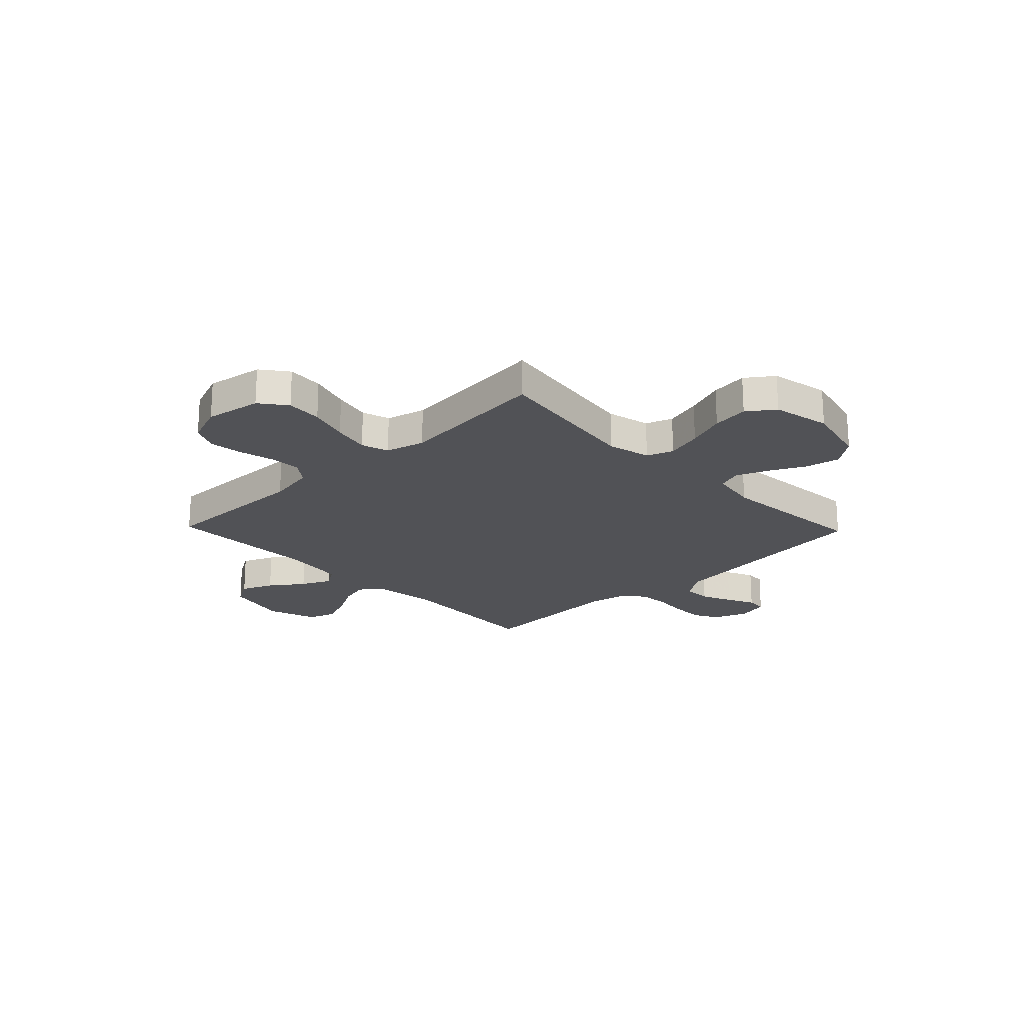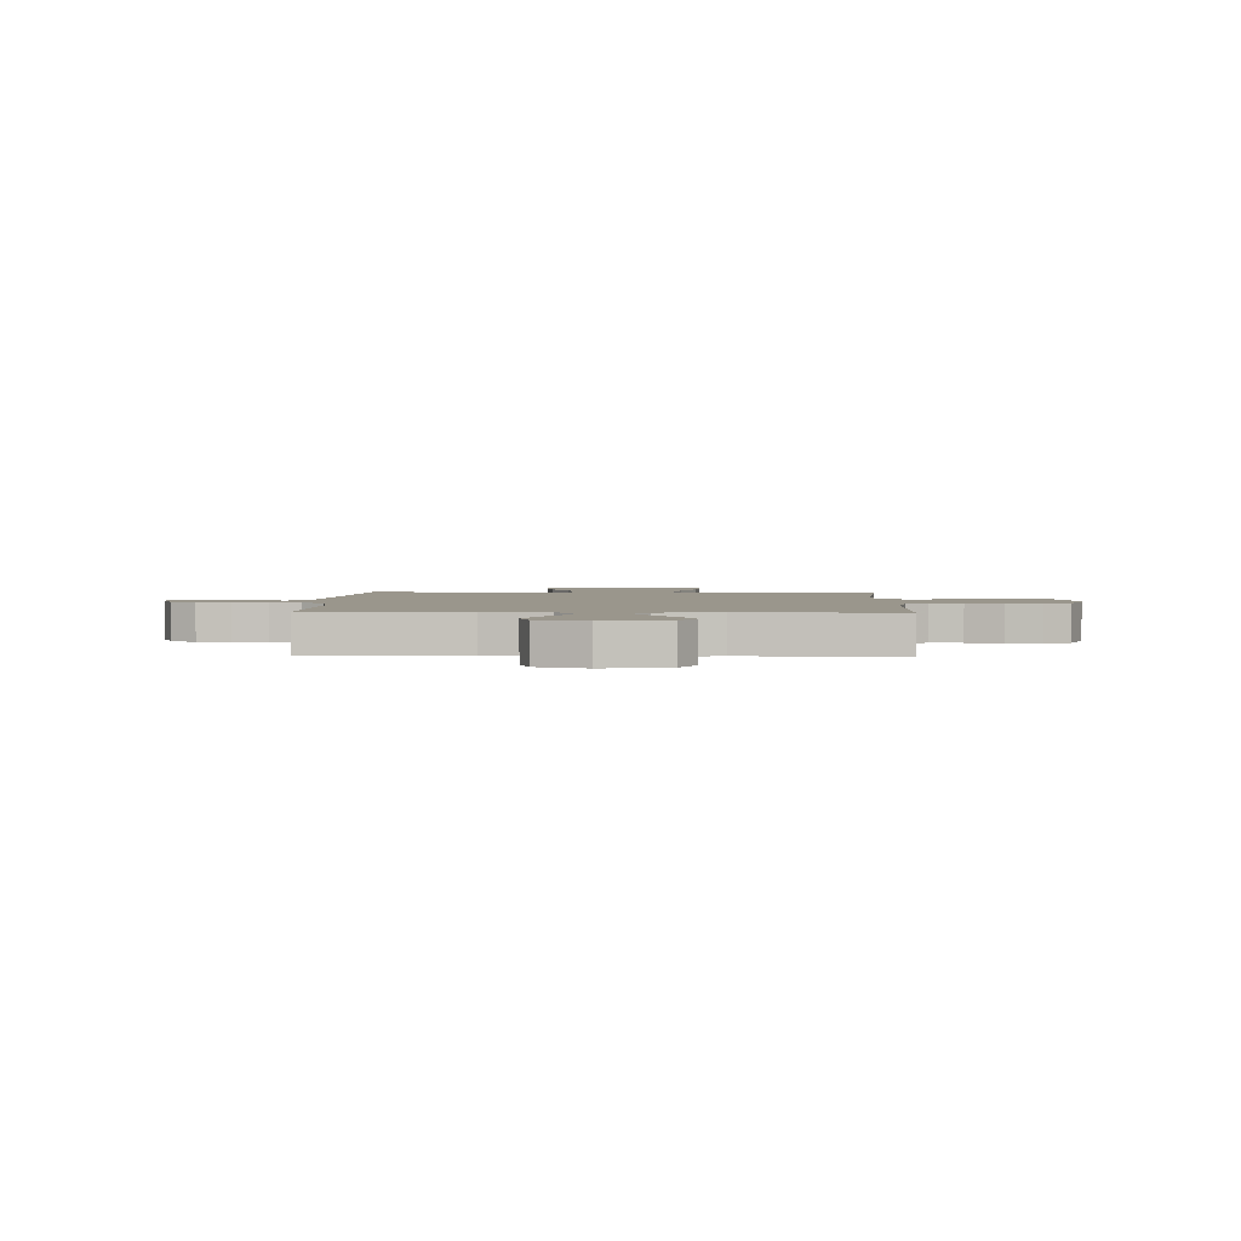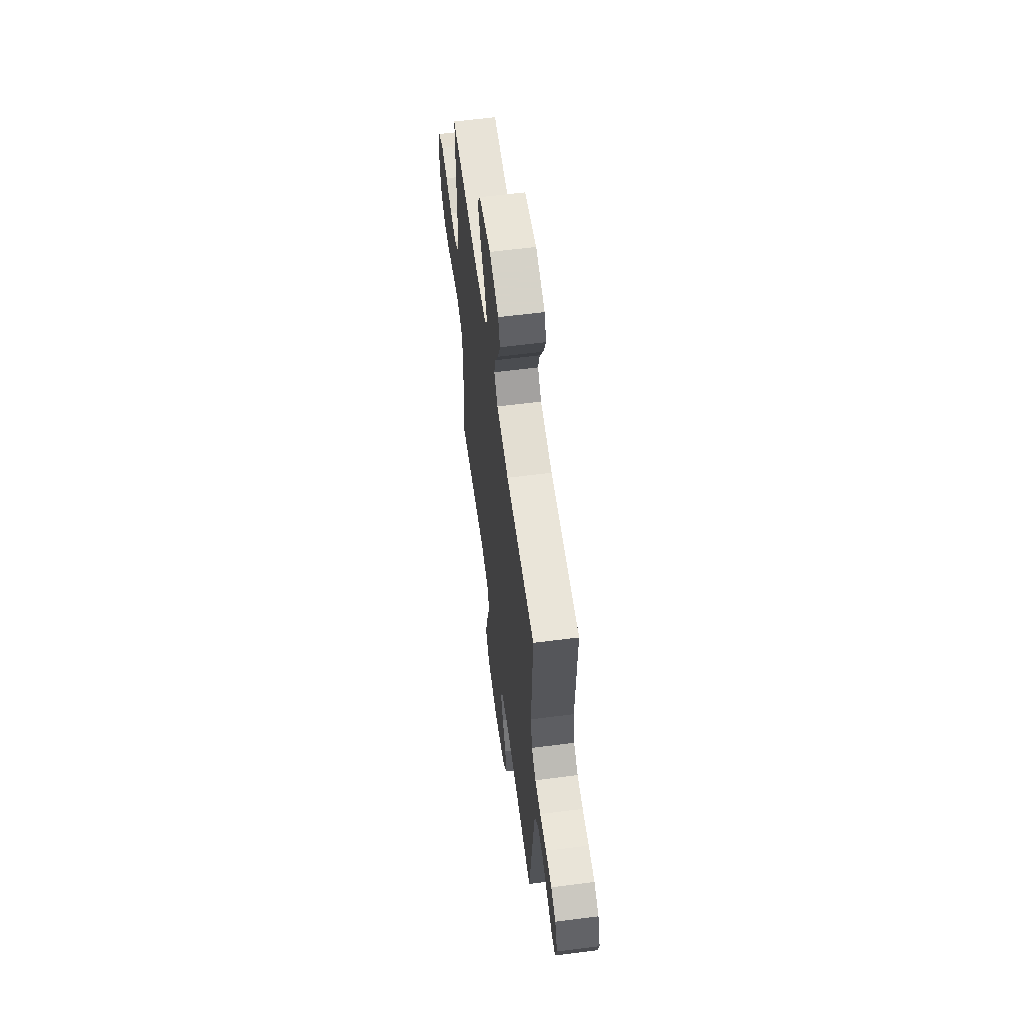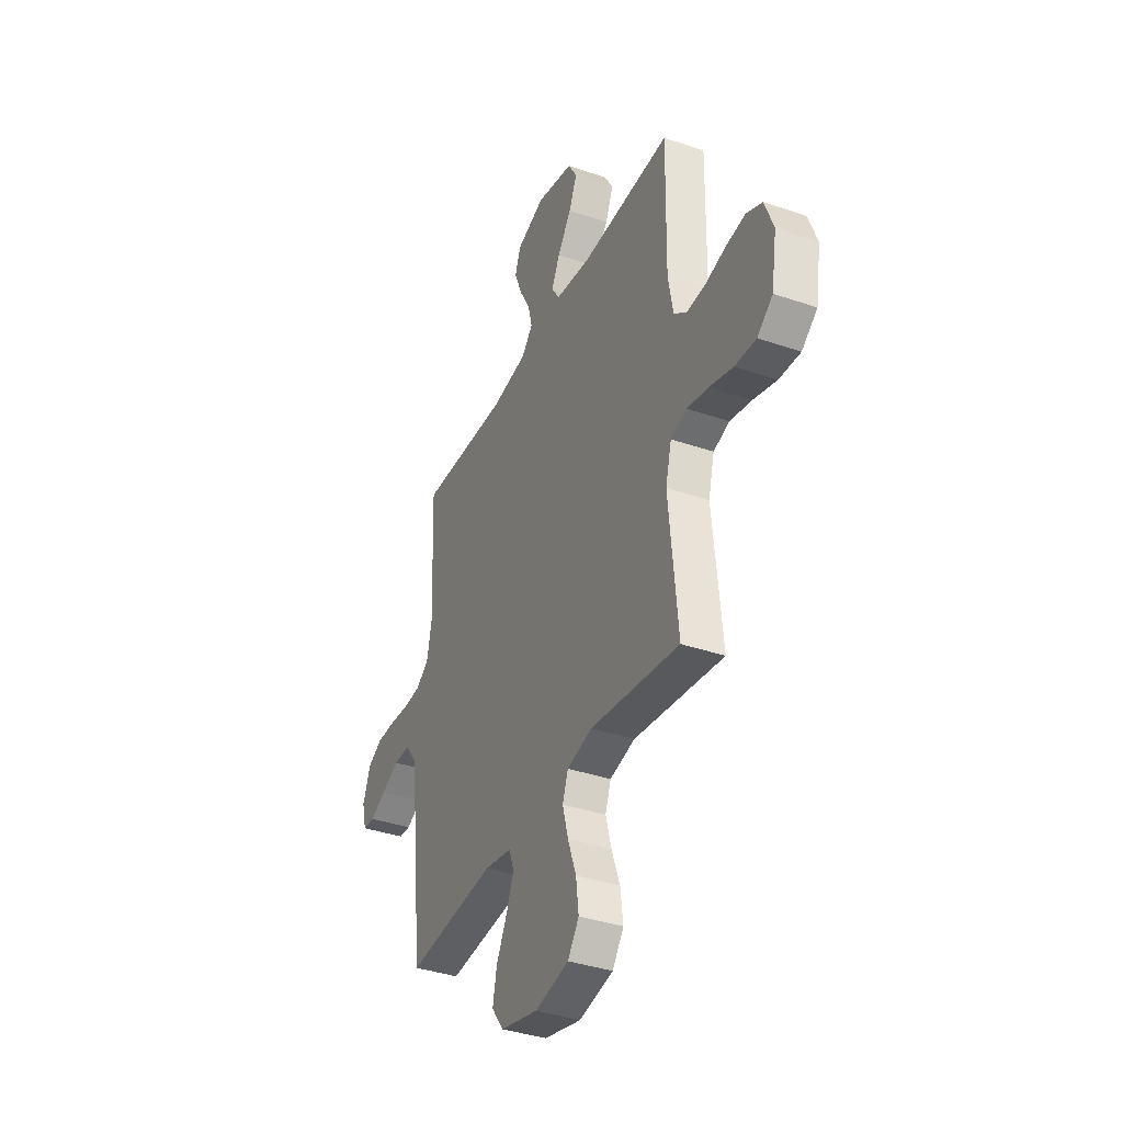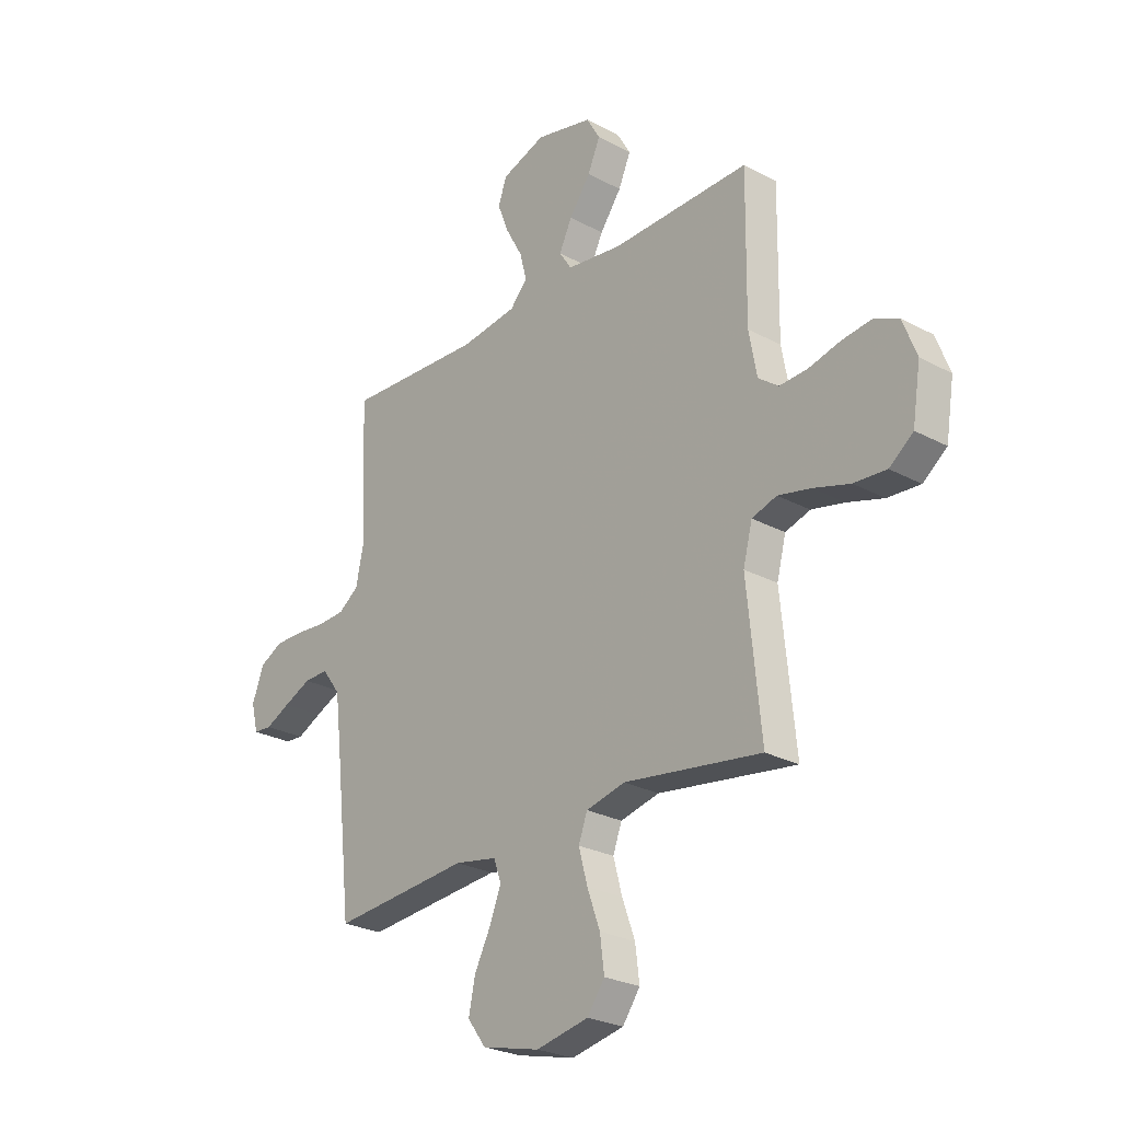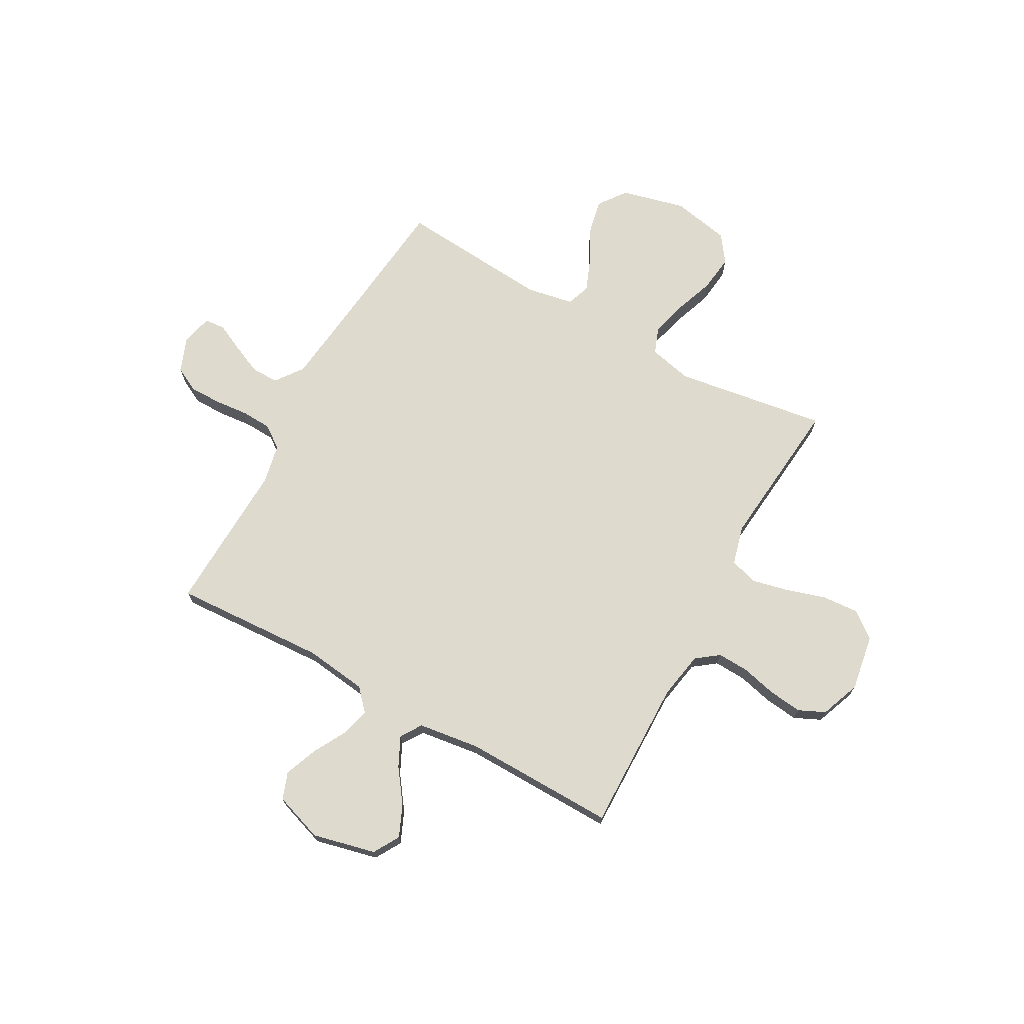
<metadata>
{"format":"obj","ext":"obj","renderer":"f3d","projection":"perspective","resolution":1024,"background":"white","views":[{"elev":-21.2,"azim":133.9,"up":"+Y"},{"elev":2.5,"azim":2.0,"up":"+Y"},{"elev":60.5,"azim":-97.5,"up":"+Z"},{"elev":-37.4,"azim":66.2,"up":"+Z"},{"elev":-26.0,"azim":49.5,"up":"+Z"},{"elev":71.2,"azim":28.8,"up":"+Y"}]}
</metadata>
<code>
v 0.5 0.07 0.5
v 0.496 0.07 0.2
v 0.513 0.07 0.107
v 0.557 0.07 0.074
v 0.619 0.07 0.077
v 0.688 0.07 0.094
v 0.754 0.07 0.102
v 0.806 0.07 0.078
v 0.836 0.07 0
v 0.818 0.07 -0.111
v 0.766 0.07 -0.151
v 0.695 0.07 -0.146
v 0.616 0.07 -0.122
v 0.544 0.07 -0.106
v 0.49 0.07 -0.123
v 0.47 0.07 -0.2
v 0.5 0.07 -0.5
v 0.2 0.07 -0.456
v 0.115 0.07 -0.476
v 0.096 0.07 -0.528
v 0.115 0.07 -0.599
v 0.143 0.07 -0.676
v 0.152 0.07 -0.748
v 0.114 0.07 -0.801
v 0 0.07 -0.824
v -0.126 0.07 -0.793
v -0.166 0.07 -0.739
v -0.152 0.07 -0.671
v -0.116 0.07 -0.601
v -0.091 0.07 -0.538
v -0.108 0.07 -0.492
v -0.2 0.07 -0.475
v -0.5 0.07 -0.5
v -0.533 0.07 -0.2
v -0.549 0.07 -0.064
v -0.589 0.07 -0.01
v -0.643 0.07 -0.011
v -0.703 0.07 -0.038
v -0.757 0.07 -0.064
v -0.797 0.07 -0.061
v -0.812 0.07 0
v -0.786 0.07 0.068
v -0.737 0.07 0.094
v -0.674 0.07 0.094
v -0.607 0.07 0.088
v -0.548 0.07 0.091
v -0.504 0.07 0.123
v -0.488 0.07 0.2
v -0.5 0.07 0.5
v -0.2 0.07 0.485
v -0.077 0.07 0.501
v -0.039 0.07 0.543
v -0.054 0.07 0.601
v -0.09 0.07 0.666
v -0.115 0.07 0.73
v -0.096 0.07 0.783
v 0 0.07 0.816
v 0.124 0.07 0.787
v 0.154 0.07 0.736
v 0.127 0.07 0.674
v 0.08 0.07 0.609
v 0.052 0.07 0.551
v 0.079 0.07 0.51
v 0.2 0.07 0.494
v 0.5 0 0.5
v 0.496 0 0.2
v 0.513 0 0.107
v 0.557 0 0.074
v 0.619 0 0.077
v 0.688 0 0.094
v 0.754 0 0.102
v 0.806 0 0.078
v 0.836 0 0
v 0.818 0 -0.111
v 0.766 0 -0.151
v 0.695 0 -0.146
v 0.616 0 -0.122
v 0.544 0 -0.106
v 0.49 0 -0.123
v 0.47 0 -0.2
v 0.5 0 -0.5
v 0.2 0 -0.456
v 0.115 0 -0.476
v 0.096 0 -0.528
v 0.115 0 -0.599
v 0.143 0 -0.676
v 0.152 0 -0.748
v 0.114 0 -0.801
v 0 0 -0.824
v -0.126 0 -0.793
v -0.166 0 -0.739
v -0.152 0 -0.671
v -0.116 0 -0.601
v -0.091 0 -0.538
v -0.108 0 -0.492
v -0.2 0 -0.475
v -0.5 0 -0.5
v -0.533 0 -0.2
v -0.549 0 -0.064
v -0.589 0 -0.01
v -0.643 0 -0.011
v -0.703 0 -0.038
v -0.757 0 -0.064
v -0.797 0 -0.061
v -0.812 0 0
v -0.786 0 0.068
v -0.737 0 0.094
v -0.674 0 0.094
v -0.607 0 0.088
v -0.548 0 0.091
v -0.504 0 0.123
v -0.488 0 0.2
v -0.5 0 0.5
v -0.2 0 0.485
v -0.077 0 0.501
v -0.039 0 0.543
v -0.054 0 0.601
v -0.09 0 0.666
v -0.115 0 0.73
v -0.096 0 0.783
v 0 0 0.816
v 0.124 0 0.787
v 0.154 0 0.736
v 0.127 0 0.674
v 0.08 0 0.609
v 0.052 0 0.551
v 0.079 0 0.51
v 0.2 0 0.494
f 59 60 61
f 58 59 61
f 57 58 61
f 56 57 61
f 55 56 61
f 54 55 61
f 53 54 61
f 52 53 61 62
f 51 52 62 63
f 48 49 50
f 51 63 64
f 50 51 64
f 48 50 64
f 47 48 64
f 43 44 45
f 42 43 45
f 41 42 45
f 40 41 45
f 39 40 45
f 38 39 45
f 37 38 45 46
f 64 1 2
f 47 64 2
f 46 47 2
f 37 46 2
f 36 37 2
f 32 33 34
f 31 32 34 35
f 27 28 29
f 26 27 29
f 25 26 29
f 24 25 29
f 23 24 29
f 22 23 29
f 21 22 29
f 20 21 29 30
f 19 20 30 31
f 16 17 18
f 36 2 3
f 35 36 3
f 31 35 3
f 19 31 3
f 18 19 3
f 16 18 3
f 15 16 3
f 11 12 13
f 10 11 13
f 9 10 13
f 8 9 13
f 7 8 13
f 6 7 13
f 5 6 13
f 14 15 3 4
f 4 5 13 14
f 125 124 123
f 125 123 122
f 125 122 121
f 125 121 120
f 125 120 119
f 125 119 118
f 125 118 117
f 126 125 117 116
f 127 126 116 115
f 114 113 112
f 128 127 115
f 128 115 114
f 128 114 112
f 128 112 111
f 109 108 107
f 109 107 106
f 109 106 105
f 109 105 104
f 109 104 103
f 109 103 102
f 110 109 102 101
f 66 65 128
f 66 128 111
f 66 111 110
f 66 110 101
f 66 101 100
f 98 97 96
f 99 98 96 95
f 93 92 91
f 93 91 90
f 93 90 89
f 93 89 88
f 93 88 87
f 93 87 86
f 93 86 85
f 94 93 85 84
f 95 94 84 83
f 82 81 80
f 67 66 100
f 67 100 99
f 67 99 95
f 67 95 83
f 67 83 82
f 67 82 80
f 67 80 79
f 77 76 75
f 77 75 74
f 77 74 73
f 77 73 72
f 77 72 71
f 77 71 70
f 77 70 69
f 68 67 79 78
f 78 77 69 68
f 1 65 66 2
f 2 66 67 3
f 3 67 68 4
f 4 68 69 5
f 5 69 70 6
f 6 70 71 7
f 7 71 72 8
f 8 72 73 9
f 9 73 74 10
f 10 74 75 11
f 11 75 76 12
f 12 76 77 13
f 13 77 78 14
f 14 78 79 15
f 15 79 80 16
f 16 80 81 17
f 17 81 82 18
f 18 82 83 19
f 19 83 84 20
f 20 84 85 21
f 21 85 86 22
f 22 86 87 23
f 23 87 88 24
f 24 88 89 25
f 25 89 90 26
f 26 90 91 27
f 27 91 92 28
f 28 92 93 29
f 29 93 94 30
f 30 94 95 31
f 31 95 96 32
f 32 96 97 33
f 33 97 98 34
f 34 98 99 35
f 35 99 100 36
f 36 100 101 37
f 37 101 102 38
f 38 102 103 39
f 39 103 104 40
f 40 104 105 41
f 41 105 106 42
f 42 106 107 43
f 43 107 108 44
f 44 108 109 45
f 45 109 110 46
f 46 110 111 47
f 47 111 112 48
f 48 112 113 49
f 49 113 114 50
f 50 114 115 51
f 51 115 116 52
f 52 116 117 53
f 53 117 118 54
f 54 118 119 55
f 55 119 120 56
f 56 120 121 57
f 57 121 122 58
f 58 122 123 59
f 59 123 124 60
f 60 124 125 61
f 61 125 126 62
f 62 126 127 63
f 63 127 128 64
f 64 128 65 1

</code>
